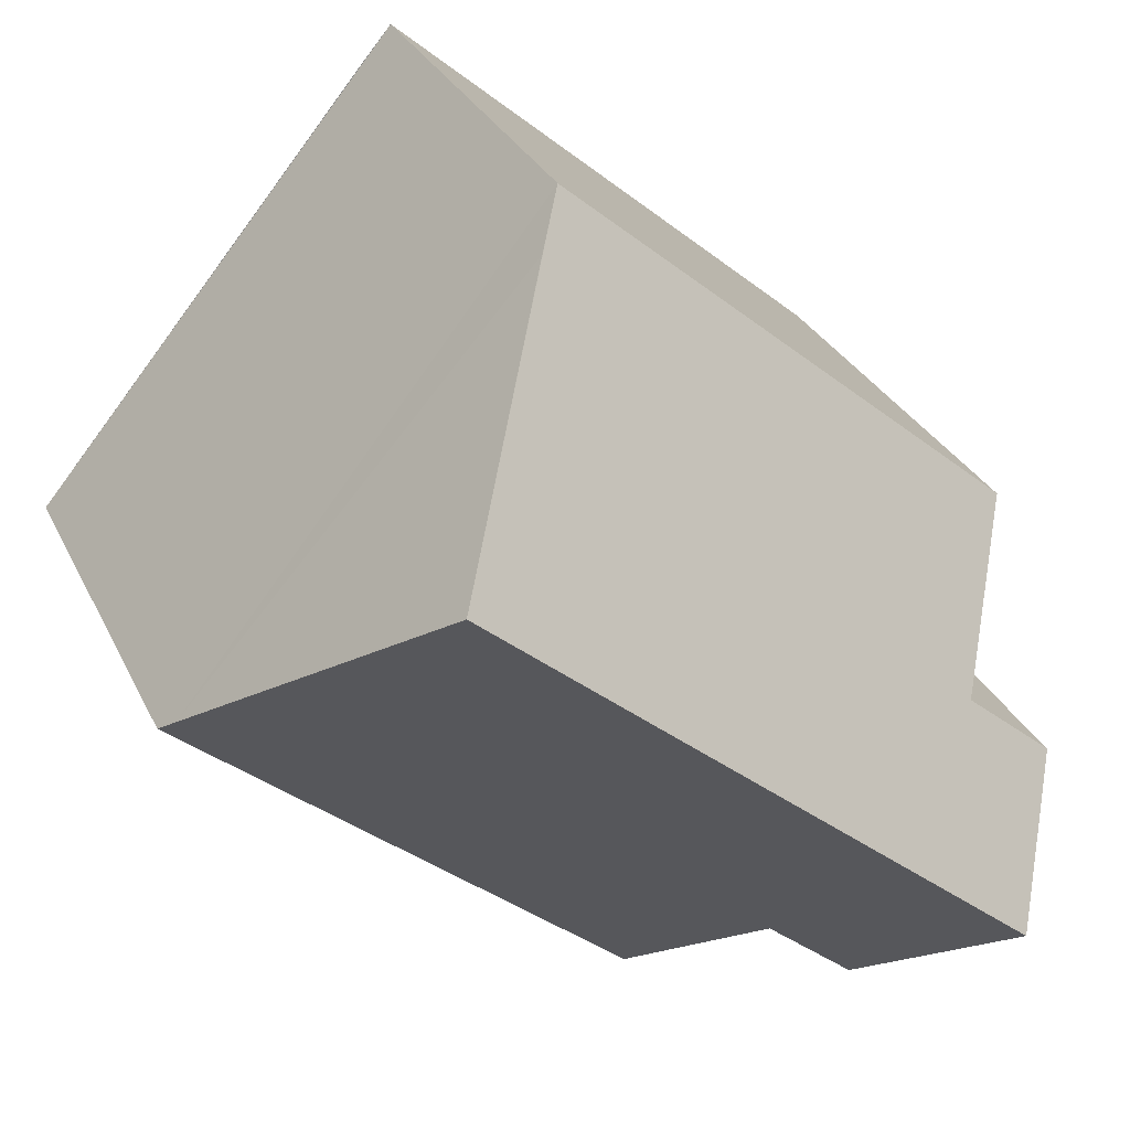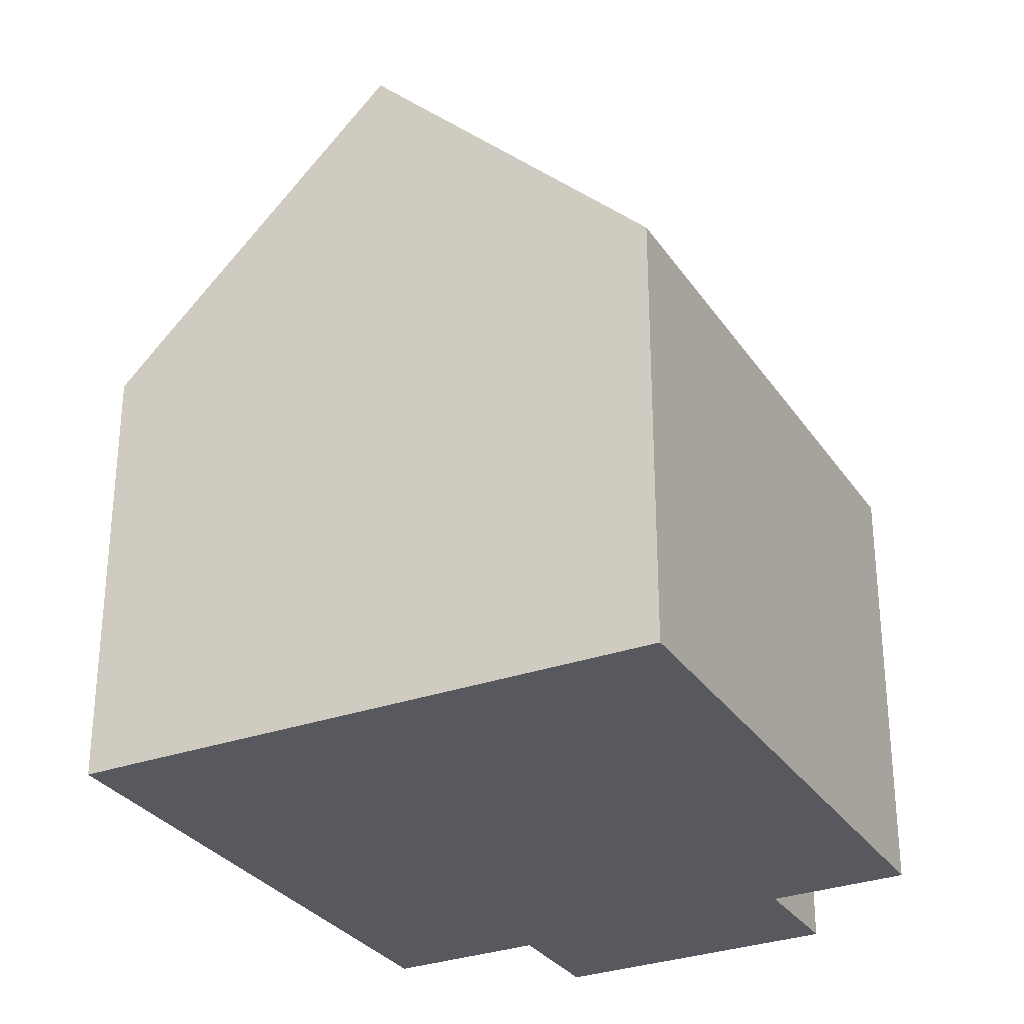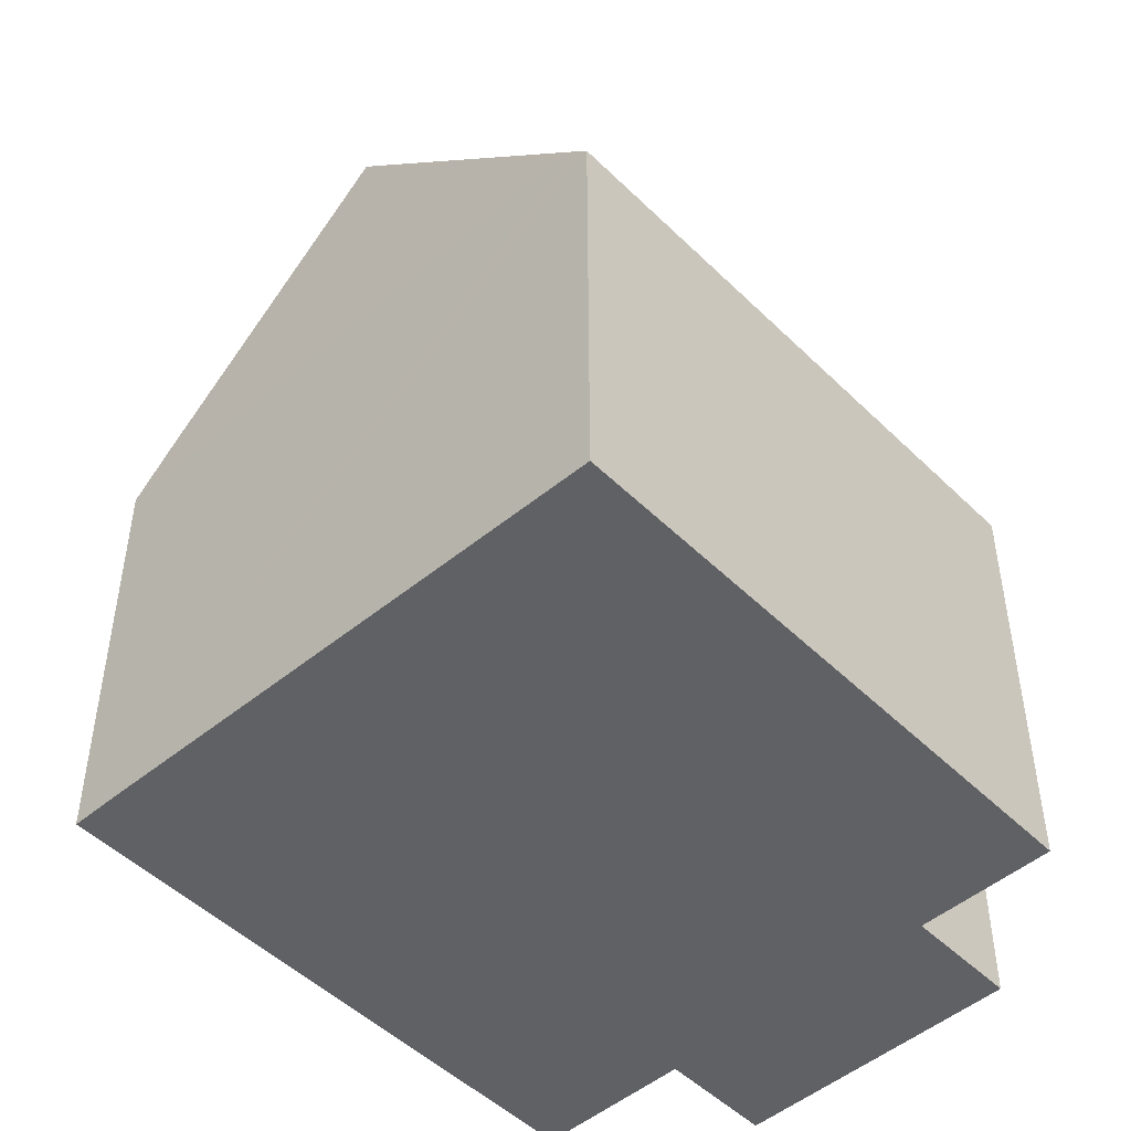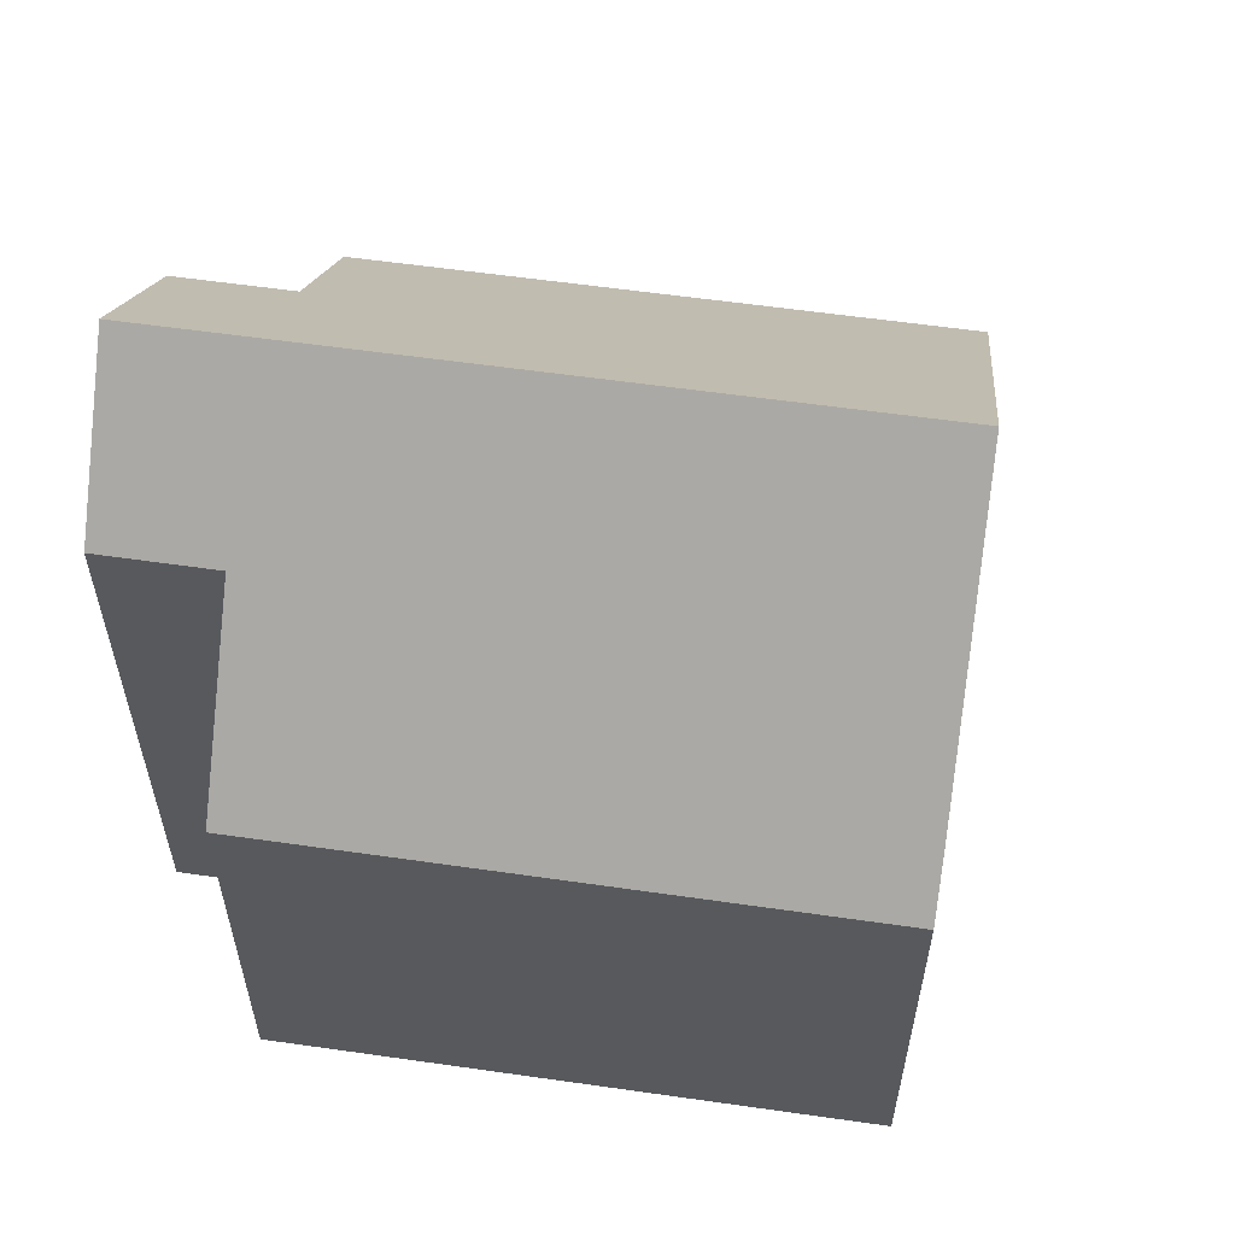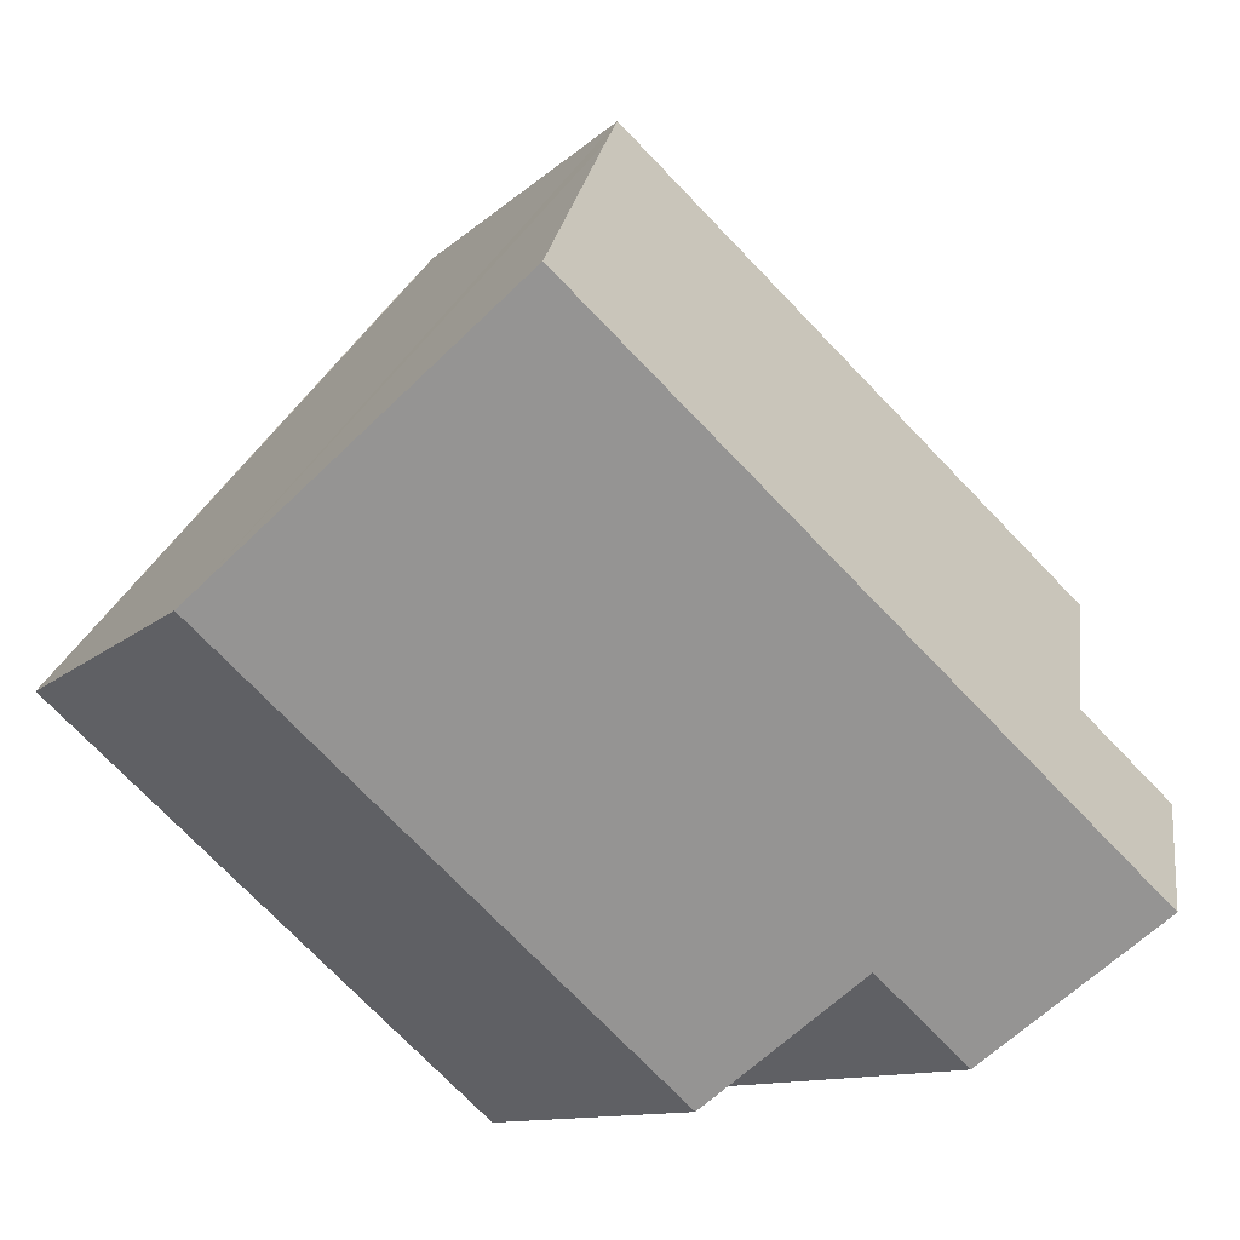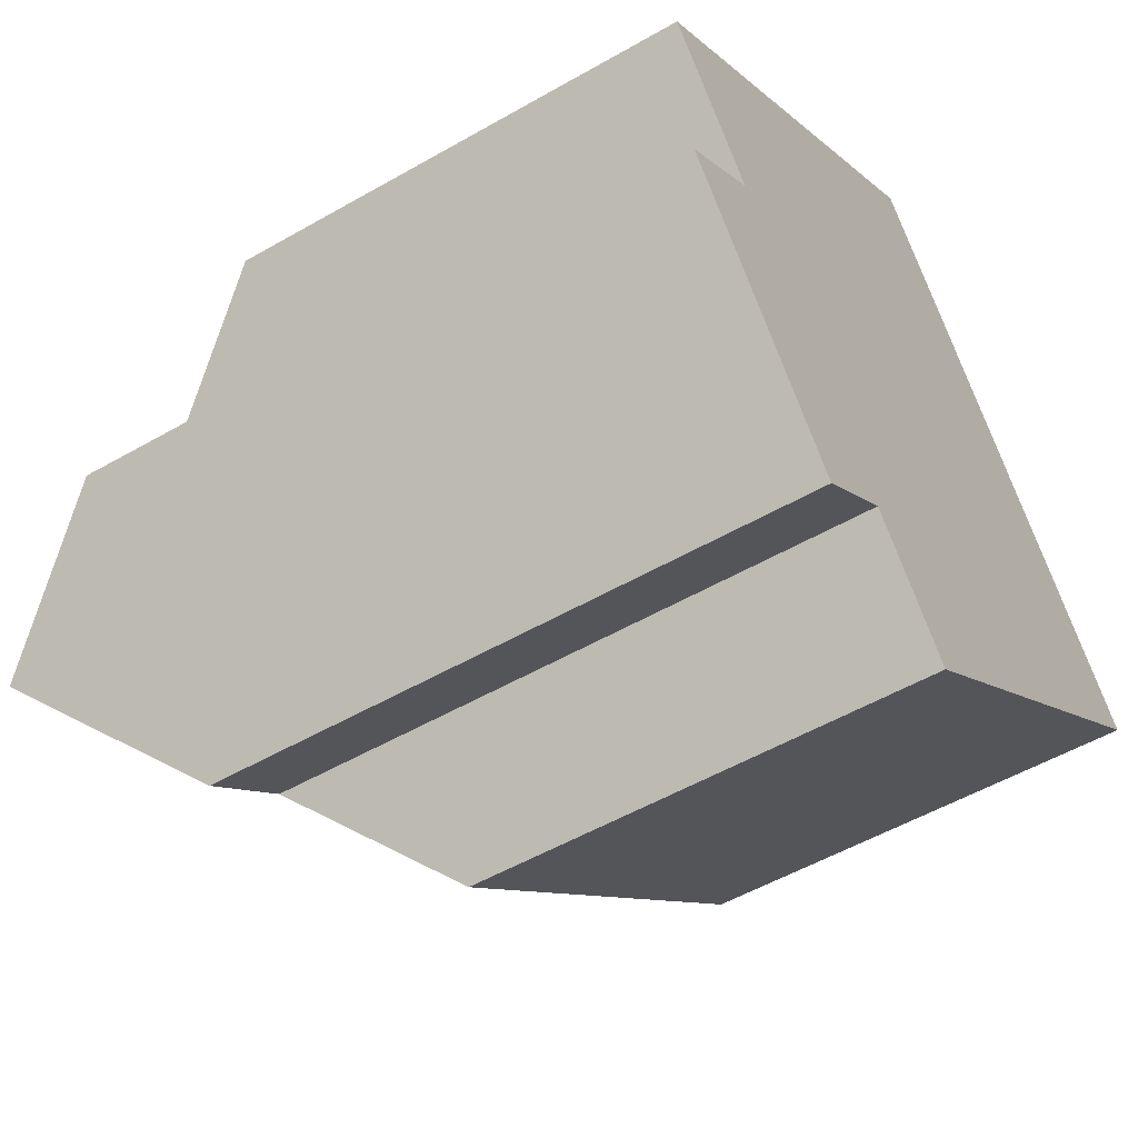
<metadata>
{"format":"obj","ext":"obj","renderer":"f3d","projection":"perspective","resolution":1024,"background":"white","views":[{"elev":29.7,"azim":158.2,"up":"+Z"},{"elev":-30.3,"azim":77.5,"up":"+Y"},{"elev":-49.2,"azim":92.5,"up":"+Y"},{"elev":59.7,"azim":-32.1,"up":"+Y"},{"elev":-10.4,"azim":155.5,"up":"+Z"},{"elev":-53.1,"azim":-58.4,"up":"+Z"}]}
</metadata>
<code>
v  6.496 7.415 -7.617
v  13.88 7.739 -0.901
v  14.1 7.412 -1.162
v  10.89 12.24 2.692
v  4.946 9.715 -5.799
v  1.752 12.24 -5.075
v  6.31 7.691 -7.399
v  3.454 9.712 -7.071
v  7.676 7.404 6.545
v  1.742 10.01 -2.042
v  0 7.422 4.545e-16
v  0.251 10.01 -3.314
v  10.26 11.29 3.449
v  8.24 8.242 5.883
v  3.454 4.33e-16 -7.071
v  0.251 2.029e-16 -3.314
v  1.752 3.108e-16 -5.075
v  1.742 1.25e-16 -2.042
v  0 0 0
v  4.946 3.551e-16 -5.799
v  6.496 4.664e-16 -7.617
v  6.31 4.531e-16 -7.399
v  7.676 -4.008e-16 6.545
v  14.1 7.115e-17 -1.162
v  10.26 -2.112e-16 3.449
v  8.24 -3.602e-16 5.883
v  10.89 -1.648e-16 2.692
v  13.88 5.517e-17 -0.901
g defaultobject
f 1 2 3
f 2 1 4
f 4 1 5
f 4 5 6
f 5 1 7
f 6 5 8
f 9 10 11
f 10 6 12
f 6 10 4
f 4 10 9
f 4 9 13
f 13 9 14
f 8 12 6
f 12 8 15
f 12 15 16
f 16 15 17
f 18 11 10
f 11 18 19
f 7 20 5
f 20 7 1
f 20 1 21
f 20 21 22
f 16 10 12
f 10 16 18
f 19 9 11
f 9 19 23
f 13 2 4
f 2 13 14
f 2 14 9
f 2 9 23
f 2 23 3
f 3 23 24
f 24 23 25
f 25 23 26
f 24 25 27
f 24 27 28
f 3 21 1
f 21 3 24
f 20 8 5
f 8 20 15
f 28 21 24
f 21 28 27
f 21 27 25
f 21 25 26
f 21 26 23
f 21 23 20
f 20 23 18
f 18 23 19
f 21 20 22
f 20 18 15
f 15 18 17
f 16 17 18

</code>
